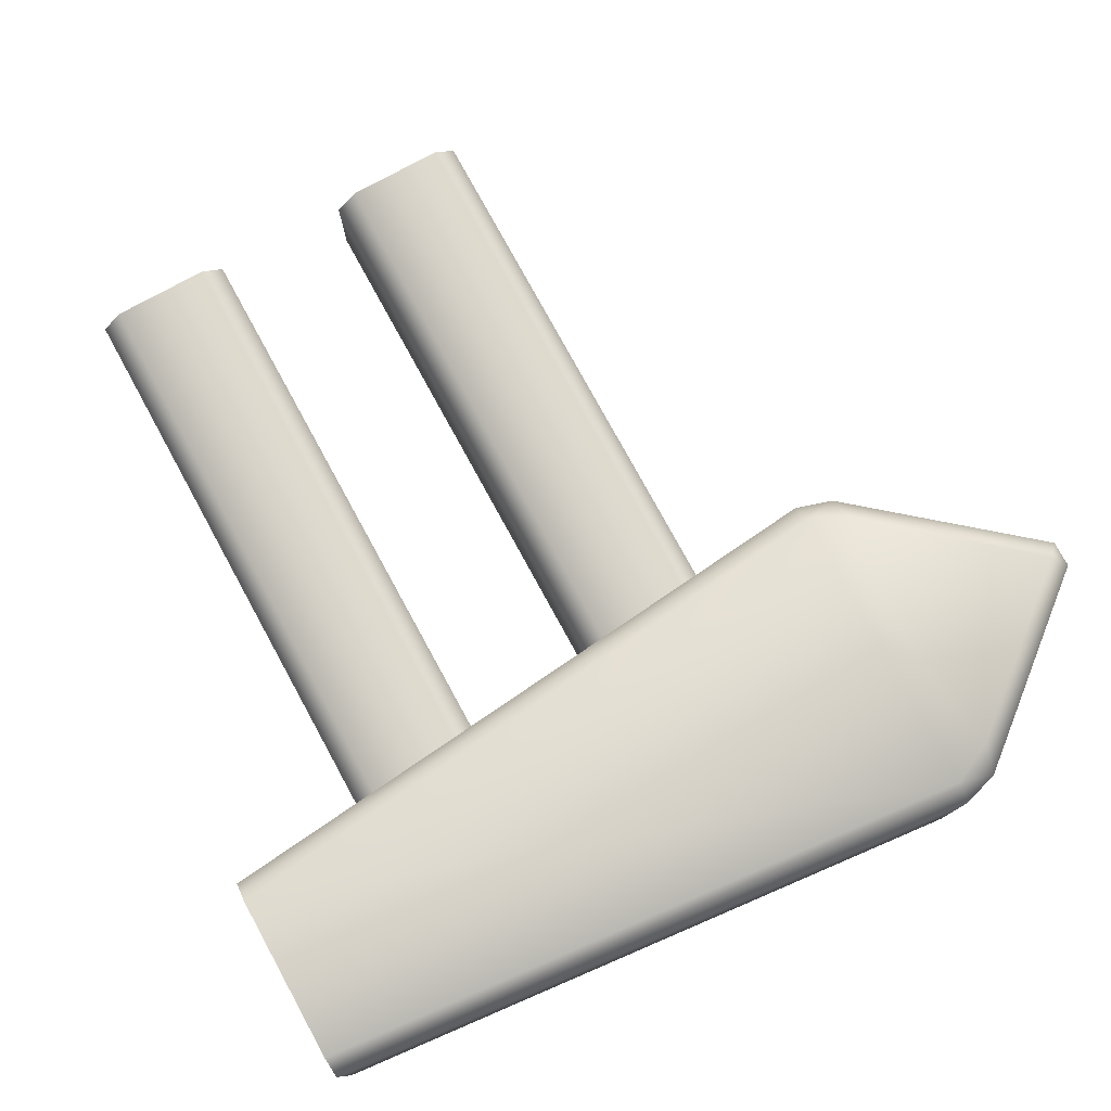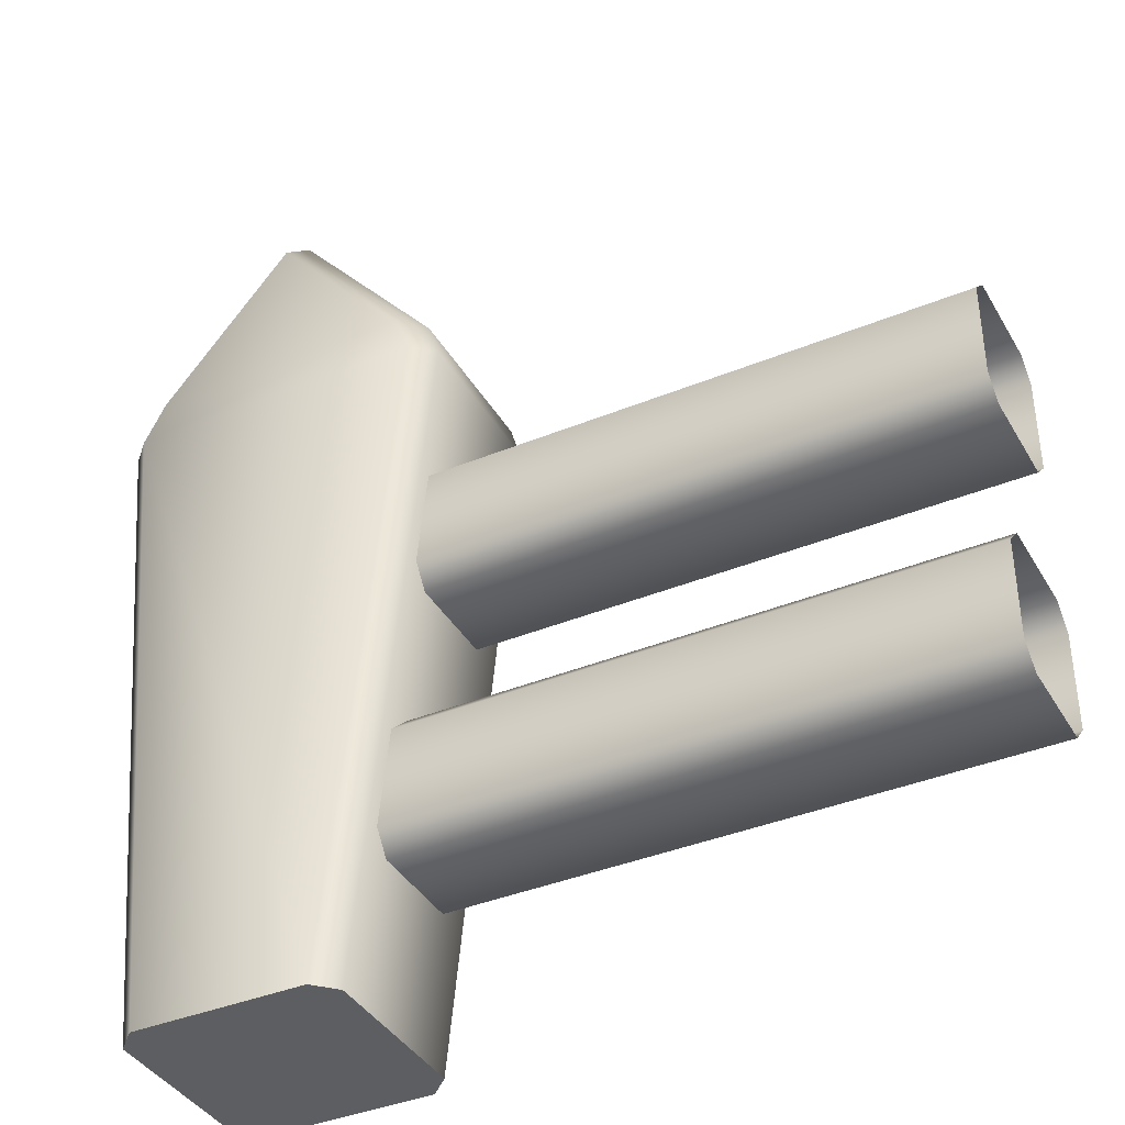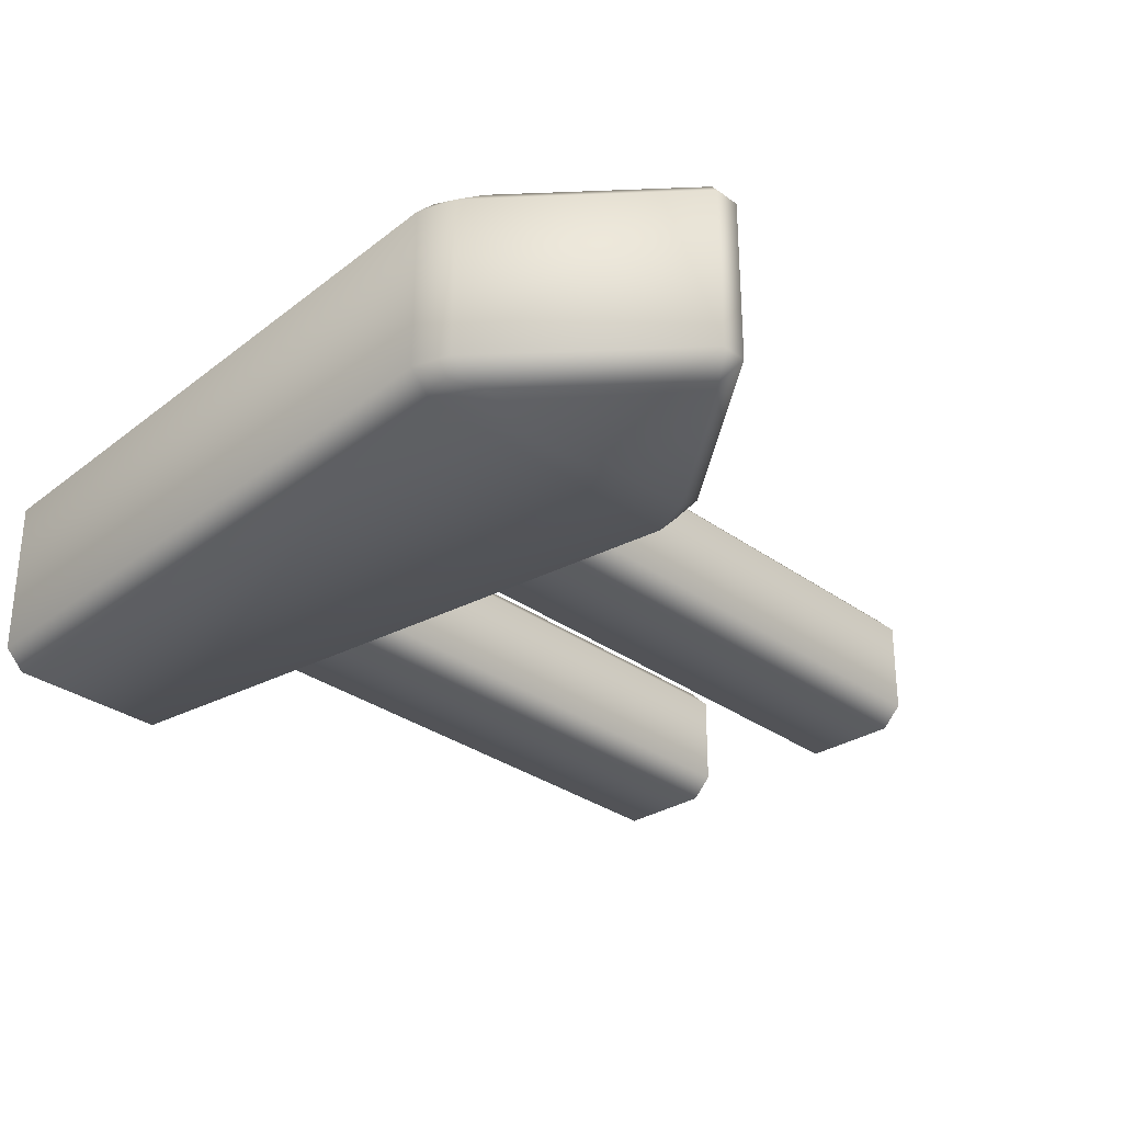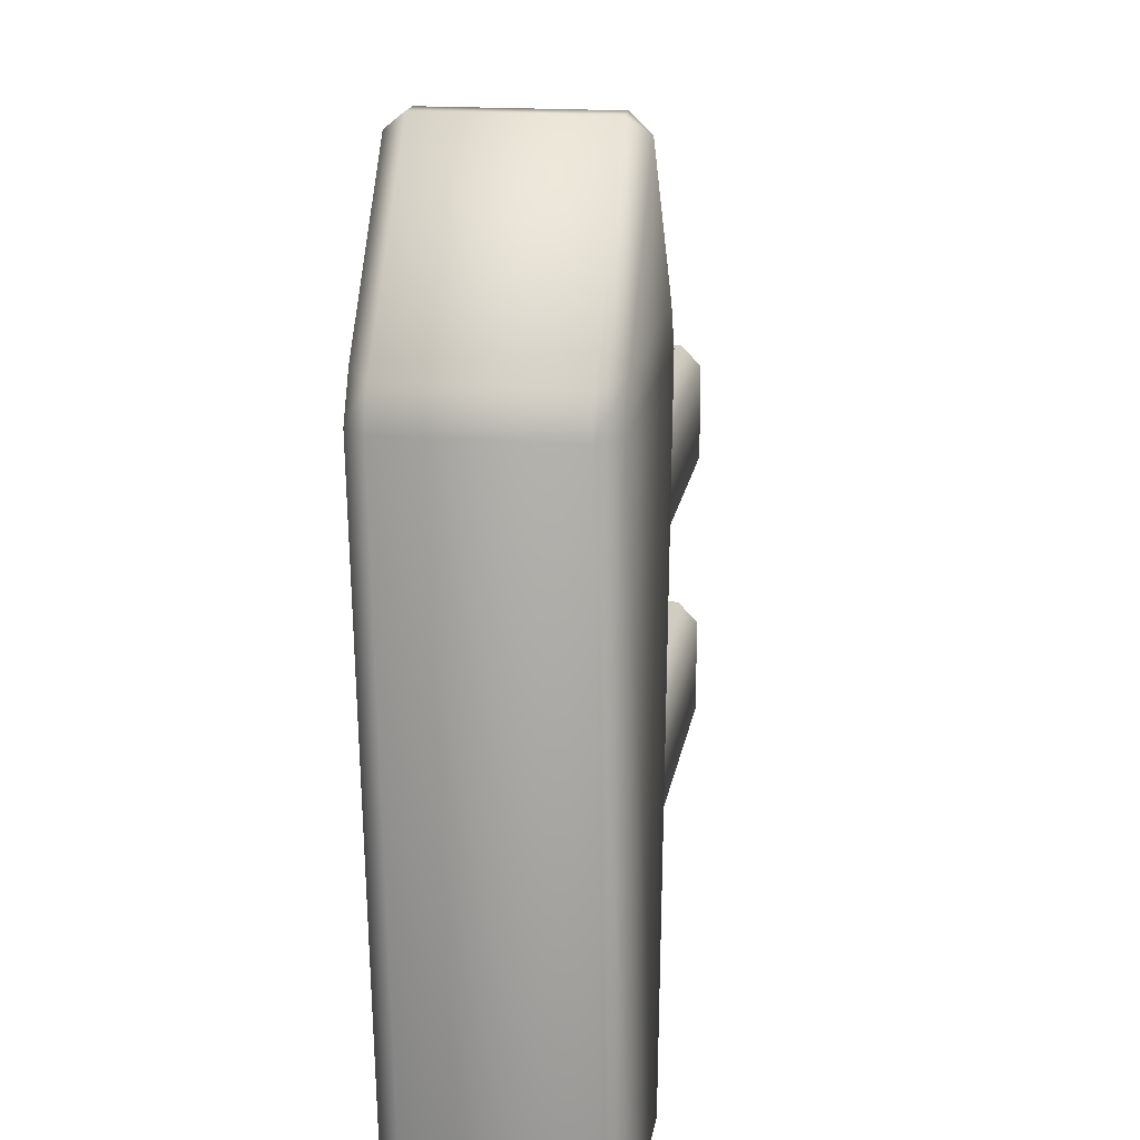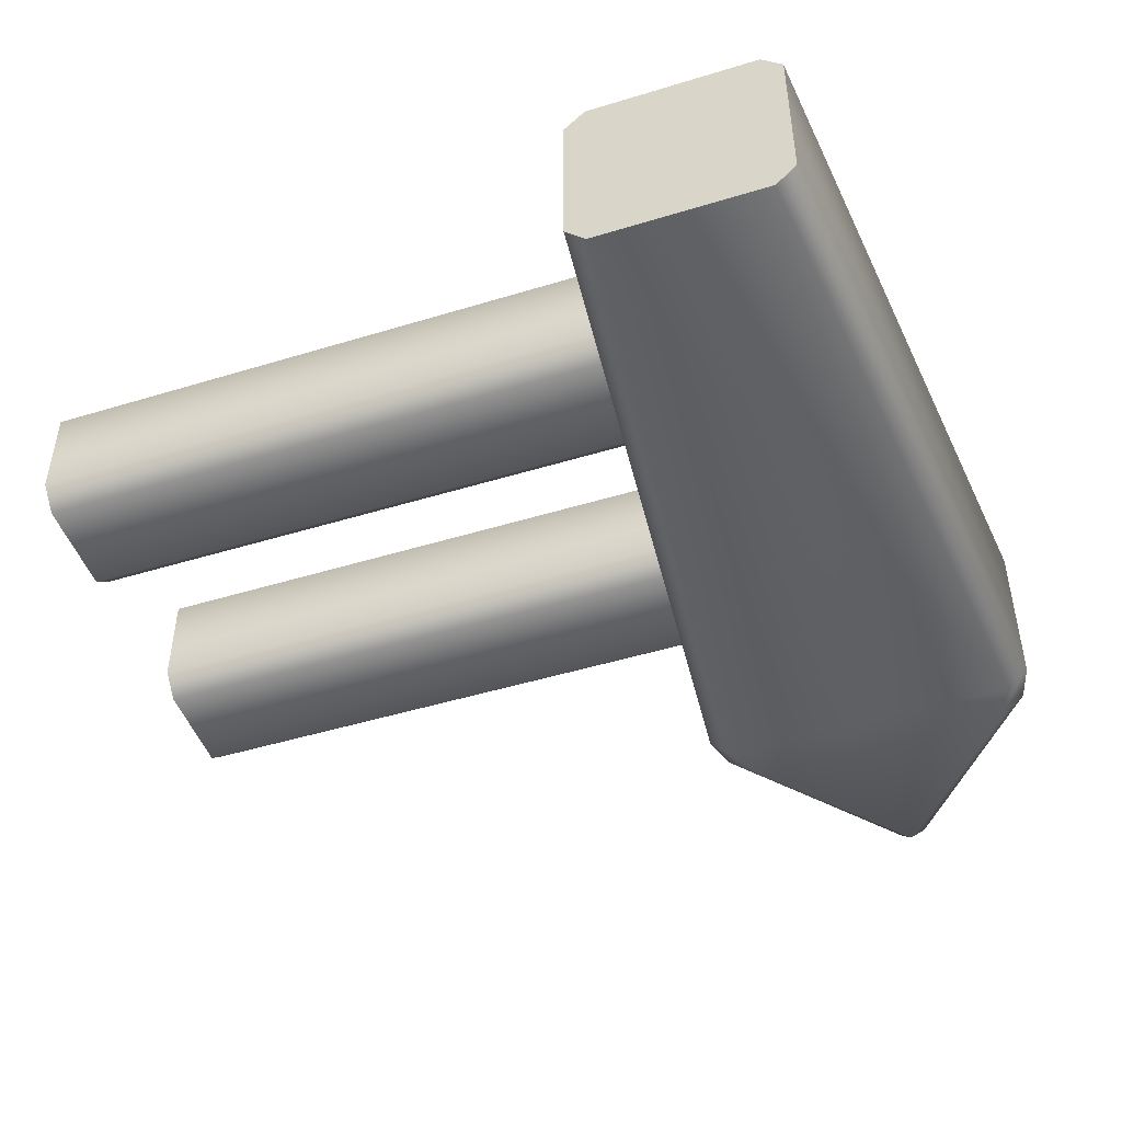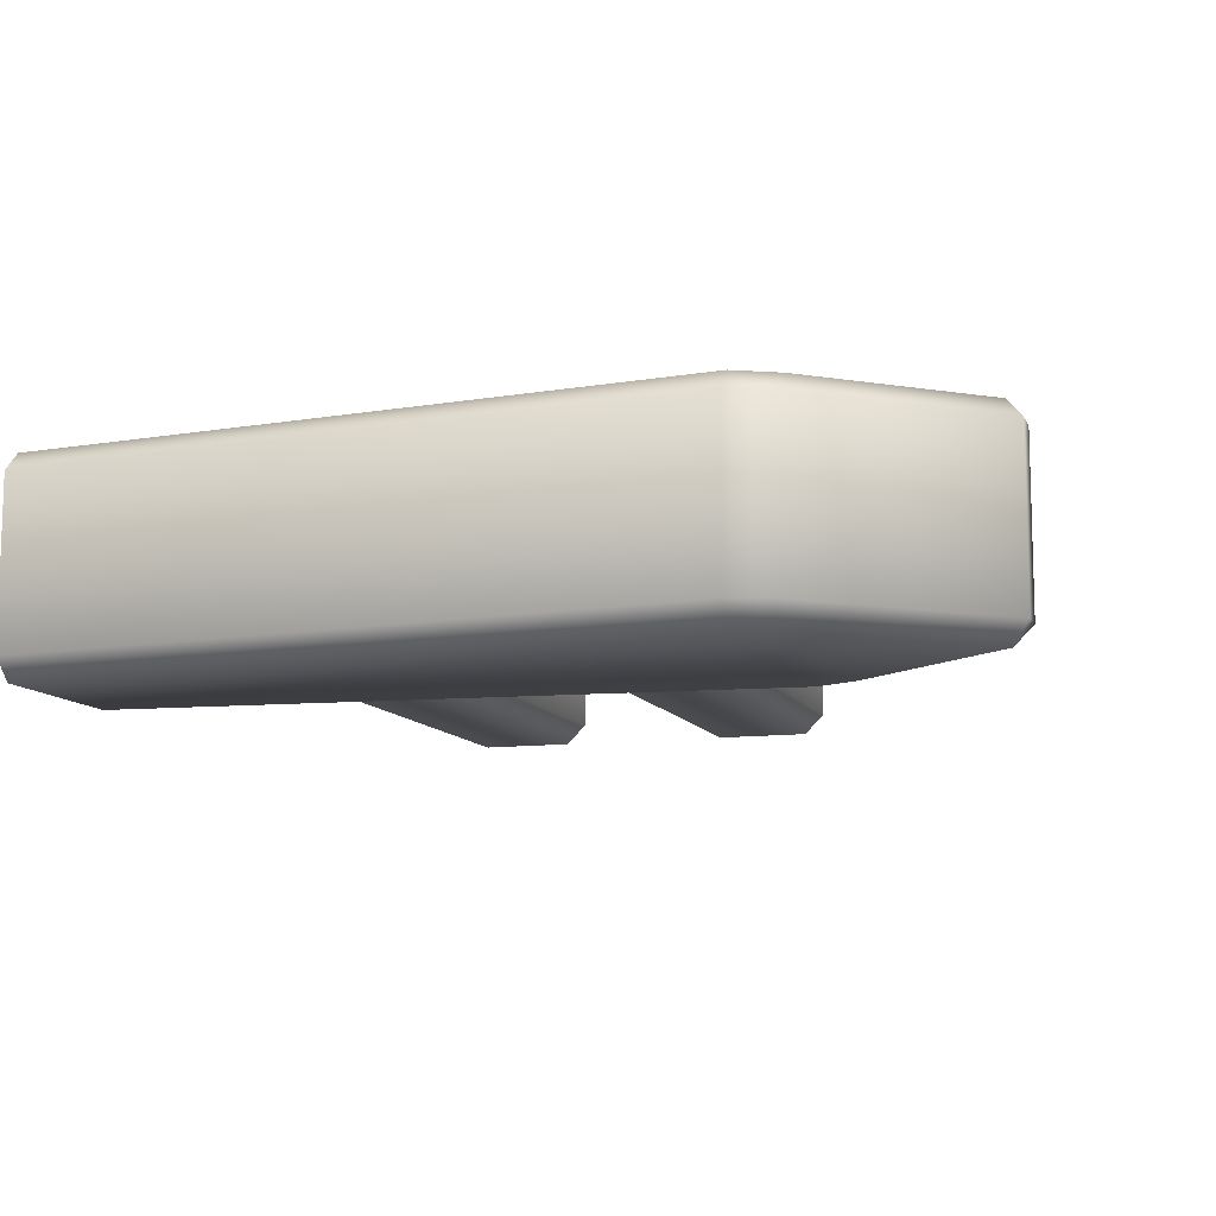
<metadata>
{"format":"obj","ext":"obj","renderer":"f3d","projection":"perspective","resolution":1024,"background":"white","views":[{"elev":77.9,"azim":61.3,"up":"+Z"},{"elev":-39.0,"azim":-152.7,"up":"+Y"},{"elev":-30.1,"azim":133.1,"up":"+Z"},{"elev":17.2,"azim":98.8,"up":"+Y"},{"elev":-47.5,"azim":19.0,"up":"+Z"},{"elev":-10.7,"azim":107.7,"up":"+Z"}]}
</metadata>
<code>
o fence_open
v -1 0.2 0.07
v -1 0.23 0.1
v -1 0.37 0.1
v -1 0.4 0.07
v -1 0.23 -0.1
v -1 0.2 -0.07
v -1 0.4 -0.07
v -1 0.37 -0.1
v 0 0.23 0.1
v 0 0.2 0.07
v 0 0.4 0.07
v 0 0.37 0.1
v 0 0.2 -0.07
v 0 0.23 -0.1
v 0 0.37 -0.1
v 0 0.4 -0.07
v 0.01921 1.277 0.12
v 0 1.253 0.15
v -0.01921 1.277 0.12
v -0.01921 1.277 -0.12
v 0 1.253 -0.15
v 0.01921 1.277 -0.12
v 0.2168 0.97 -0.15
v 0.247 0.9701 -0.12
v 0.2308 1.023 -0.12
v 0.1859 1.03 -0.15
v 0.153 -7.4e-05 -0.12
v 0.1229 7.4e-05 -0.15
v 0.247 0.9701 0.12
v 0.2168 0.97 0.15
v 0.1859 1.03 0.15
v 0.2308 1.023 0.12
v 0.1229 7.4e-05 0.15
v 0.153 -7.4e-05 0.12
v -0.247 0.9701 -0.12
v -0.2168 0.97 -0.15
v -0.1859 1.03 -0.15
v -0.2308 1.023 -0.12
v -0.1229 7.4e-05 -0.15
v -0.153 -7.4e-05 -0.12
v -0.247 0.9701 0.12
v -0.2308 1.023 0.12
v -0.1859 1.03 0.15
v -0.2168 0.97 0.15
v -0.153 -7.4e-05 0.12
v -0.1229 7.4e-05 0.15
v -1 0.6 0.07
v -1 0.63 0.1
v -1 0.77 0.1
v -1 0.8 0.07
v -1 0.63 -0.1
v -1 0.6 -0.07
v -1 0.8 -0.07
v -1 0.77 -0.1
v 0 0.63 0.1
v 0 0.6 0.07
v 0 0.8 0.07
v 0 0.77 0.1
v 0 0.6 -0.07
v 0 0.63 -0.1
v 0 0.77 -0.1
v 0 0.8 -0.07
f 16 7 4 11
f 9 12 3 2
f 5 8 15 14
f 13 6 5 14
f 7 16 15 8
f 1 10 9 2
f 11 4 3 12
f 6 13 10 1
f 31 43 44 30
f 27 24 29 34
f 24 27 28 23
f 30 33 34 29
f 36 39 40 35
f 22 21 20
f 32 31 30 29
f 20 19 17 22
f 32 17 18 31
f 42 38 35 41
f 44 43 42 41
f 23 28 39 36
f 25 22 17 32
f 30 44 46 33
f 37 26 23 36
f 25 32 29 24
f 22 25 26 21
f 18 43 31
f 21 26 37
f 38 37 36 35
f 26 25 24 23
f 19 42 43 18
f 46 44 41 45
f 45 41 35 40
f 20 38 42 19
f 38 20 21 37
f 19 18 17
f 62 53 50 57
f 55 58 49 48
f 51 54 61 60
f 59 52 51 60
f 53 62 61 54
f 47 56 55 48
f 57 50 49 58
f 52 59 56 47
f 46 45 34 33
f 45 40 27 34
f 28 27 40 39

</code>
